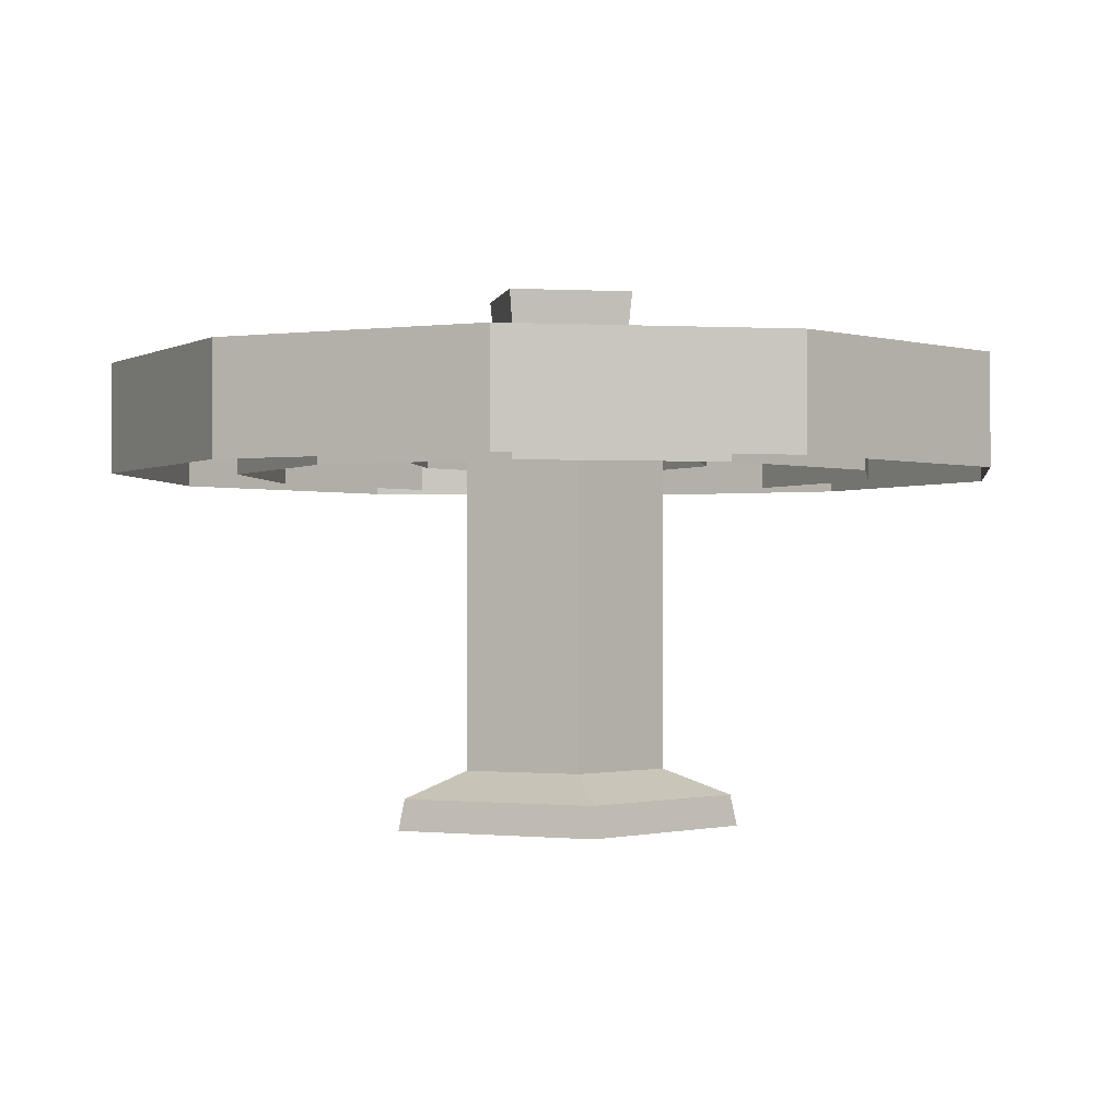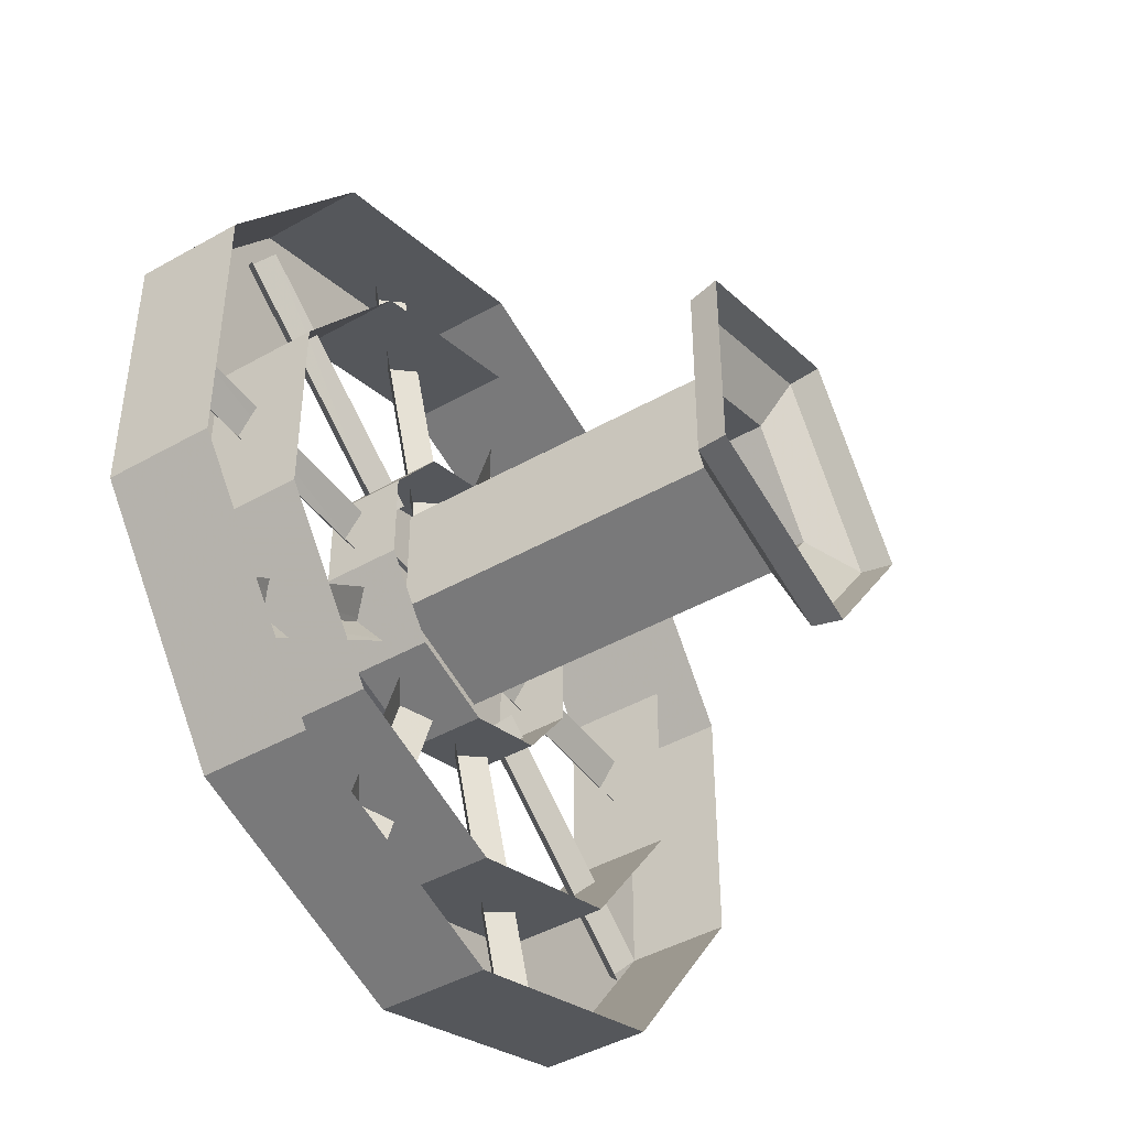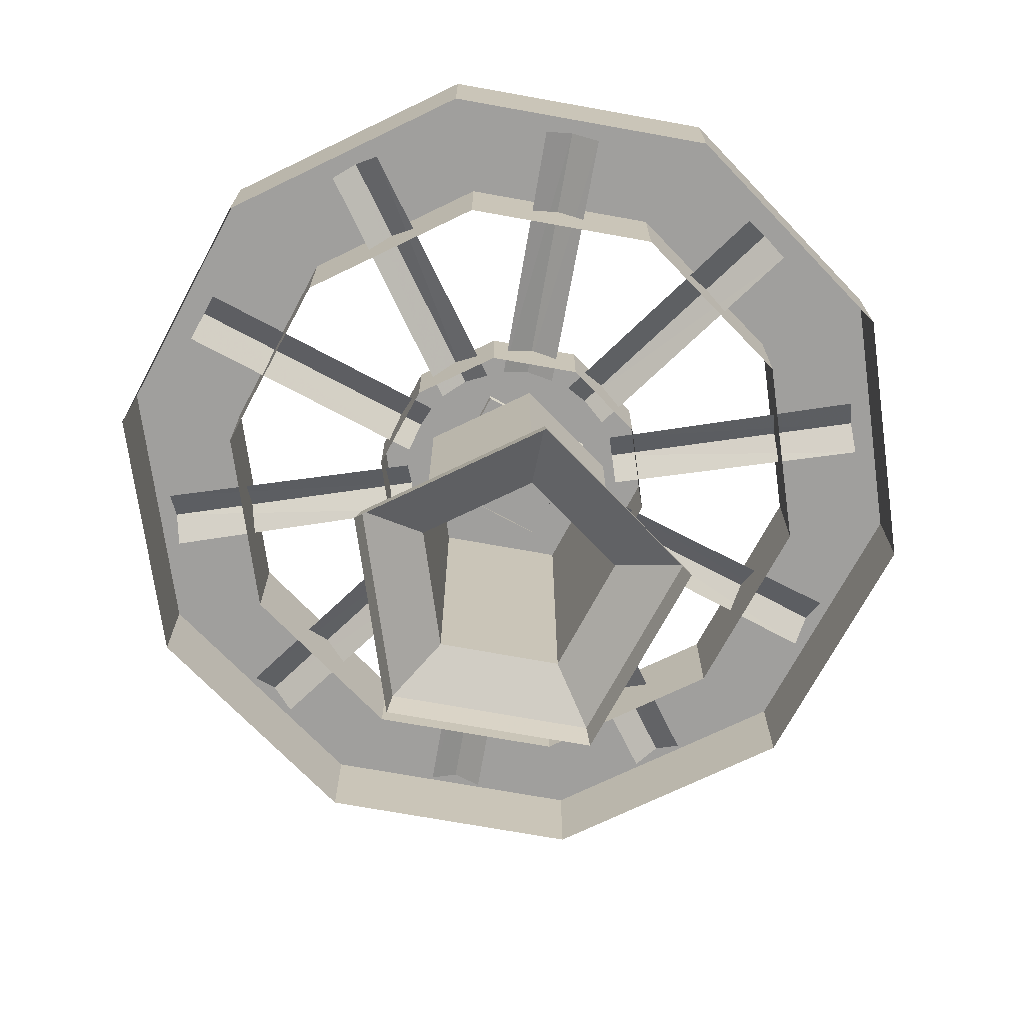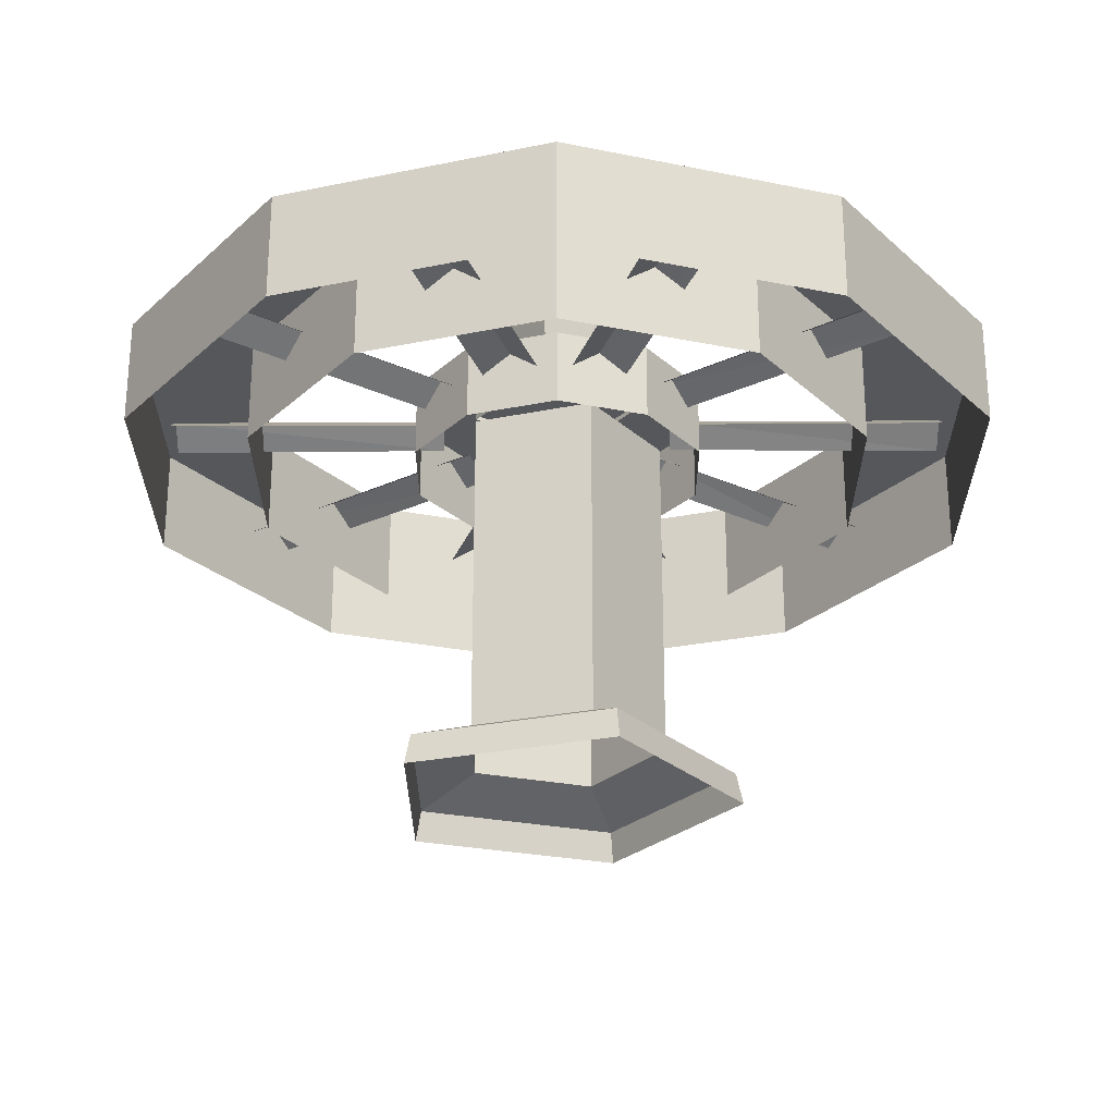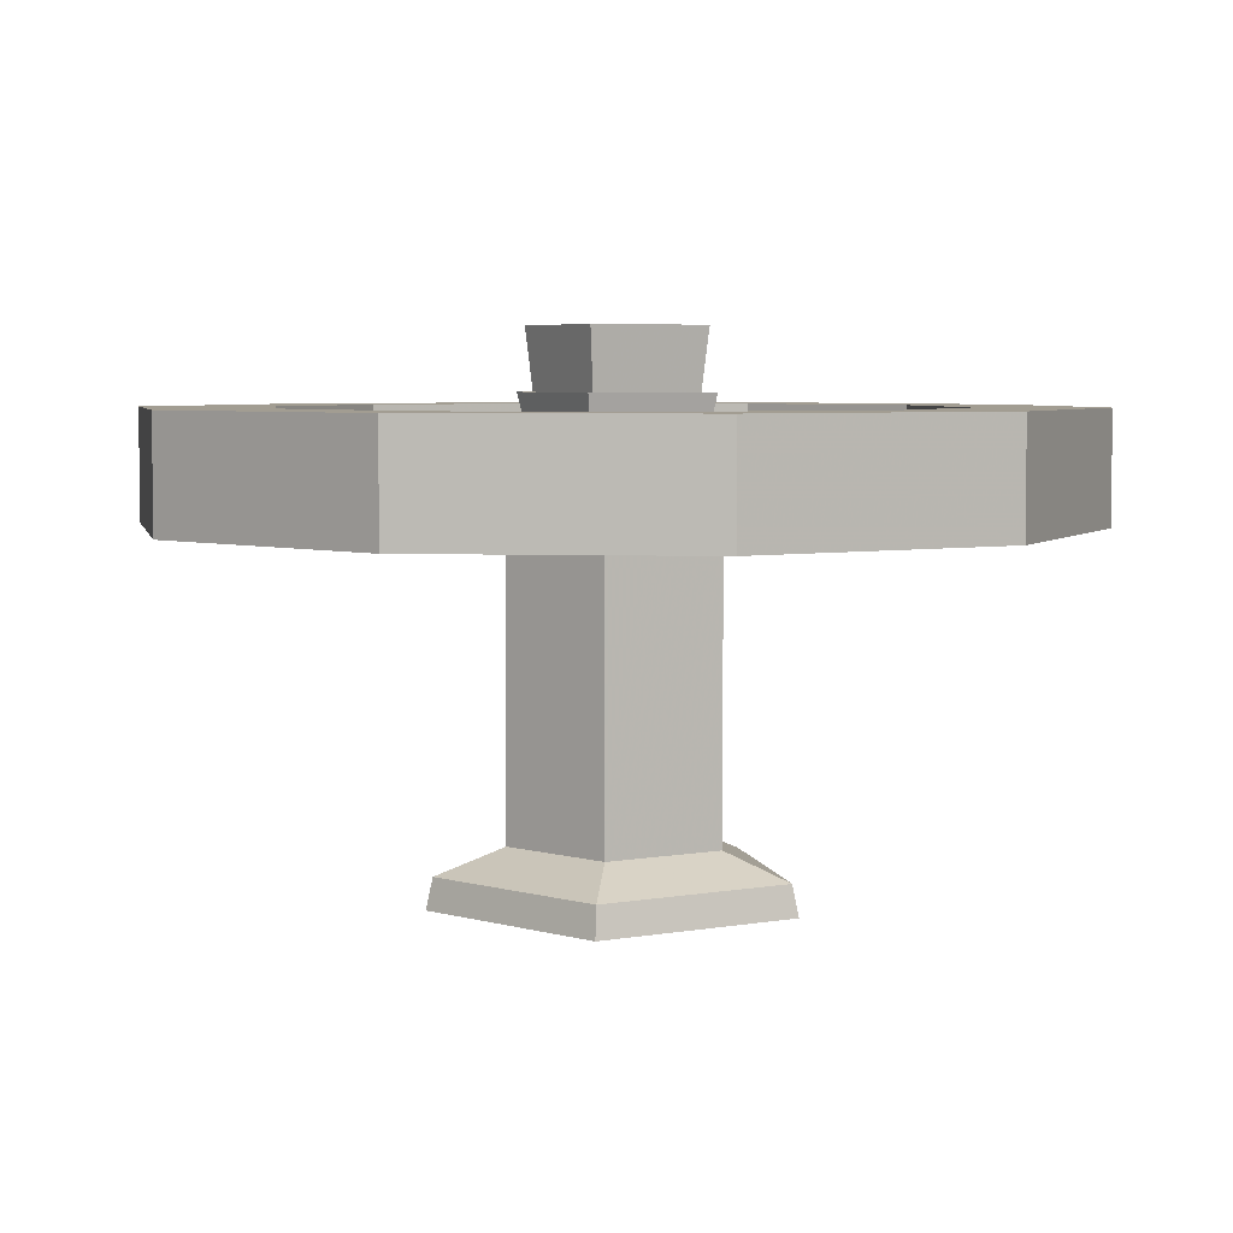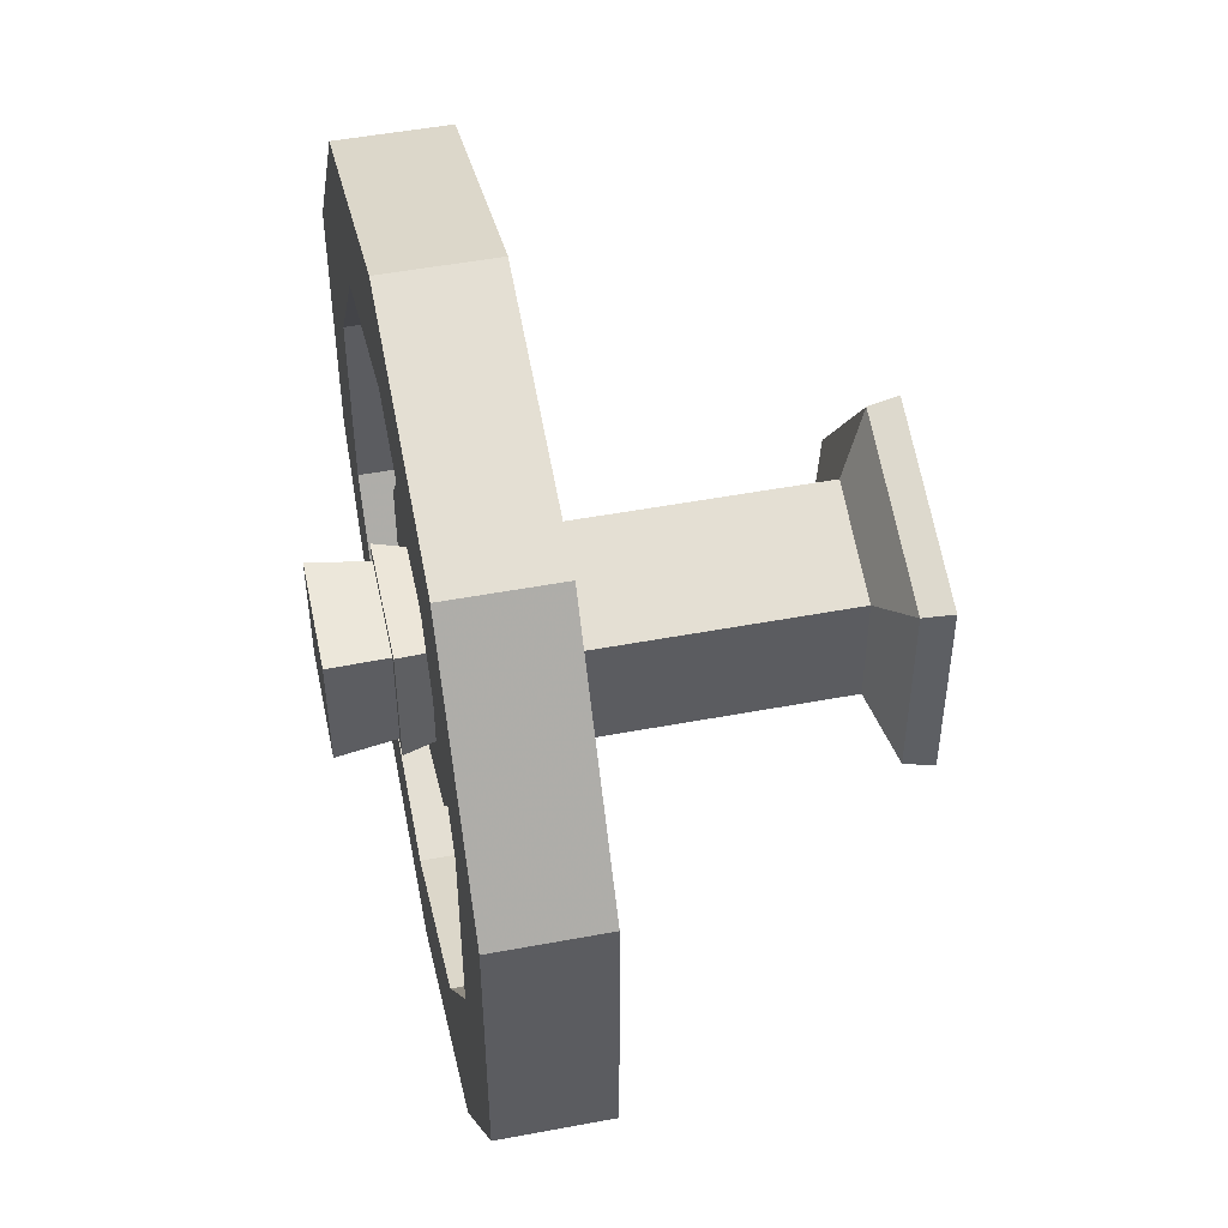
<metadata>
{"format":"obj","ext":"obj","renderer":"f3d","projection":"perspective","resolution":1024,"background":"white","views":[{"elev":-1.0,"azim":-100.4,"up":"+Z"},{"elev":-44.3,"azim":123.5,"up":"+Y"},{"elev":-71.4,"azim":-28.2,"up":"+Z"},{"elev":-26.5,"azim":-35.9,"up":"+Z"},{"elev":4.9,"azim":60.2,"up":"+Z"},{"elev":49.7,"azim":78.3,"up":"+Y"}]}
</metadata>
<code>
g huodong_fuben_249_shuiguan_01d
v -10.46 0.002882 39.52
v -3.088 10.15 39.52
v -3.088 10.15 5.368
v -10.46 0.002883 5.368
v 8.839 6.273 39.52
v 8.839 6.273 5.368
v 8.839 -6.267 39.52
v 8.839 -6.267 5.368
v 8.839 -6.267 39.52
v -3.088 -10.14 39.52
v -3.088 -10.14 5.368
v 8.839 -6.267 5.368
v -5.234 16.75 2.749
v -17.4 0.002883 2.749
v -10.46 0.002883 5.368
v -3.088 10.15 5.368
v 14.46 10.36 2.749
v -5.234 16.75 2.749
v -3.088 10.15 5.368
v 8.839 6.273 5.368
v 8.839 6.273 5.368
v 8.839 -6.267 5.368
v 14.46 -10.35 2.749
v 14.46 10.36 2.749
v -5.234 -16.75 2.749
v 14.46 -10.35 2.749
v 8.839 -6.267 5.368
v -3.088 -10.14 5.368
v -17.4 0.002883 2.749
v -5.234 -16.75 2.749
v -3.088 -10.14 5.368
v -10.46 0.002883 5.368
v -5.441 17.39 -0.4016
v -18.07 0.002884 -0.4016
v 15 10.75 -0.4016
v -5.441 17.39 -0.4016
v 15 -10.74 -0.4016
v 15 10.75 -0.4016
v -5.441 -17.38 -0.4016
v 15 -10.74 -0.4016
v -18.07 0.002884 -0.4016
v -5.441 -17.38 -0.4016
v 1e-06 15.51 36.65
v 1e-06 15.51 44.59
v 9.118 12.55 44.59
v 9.118 12.55 36.65
v 0 2e-06 44.59
v 14.75 4.794 44.59
v 14.75 4.794 36.65
v 9.118 12.55 36.65
v 9.118 12.55 44.59
v 14.75 -4.794 44.59
v 14.75 -4.794 36.65
v 14.75 4.794 36.65
v 14.75 4.794 44.59
v 9.118 -12.55 44.59
v 9.118 -12.55 36.65
v 14.75 -4.794 36.65
v 14.75 -4.794 44.59
v -2e-06 -15.51 44.59
v -2e-06 -15.51 36.65
v 9.118 -12.55 36.65
v 9.118 -12.55 44.59
v 0 2e-06 44.59
v -9.118 -12.55 44.59
v -9.118 -12.55 36.65
v -2e-06 -15.51 36.65
v -2e-06 -15.51 44.59
v -9.118 -12.55 36.65
v -9.118 -12.55 44.59
v -14.75 -4.794 44.59
v -14.75 -4.794 36.65
v -14.75 4.794 44.59
v -14.75 4.794 36.65
v -14.75 -4.794 36.65
v -14.75 -4.794 44.59
v -9.118 12.55 44.59
v -9.118 12.55 36.65
v -14.75 4.794 36.65
v -14.75 4.794 44.59
v 1e-06 15.51 44.59
v 1e-06 15.51 36.65
v -9.118 12.55 36.65
v -9.118 12.55 44.59
v -6.217 6.214 44
v -6.878 6.875 47.8
v 6.872 6.875 47.8
v 6.21 6.214 44
v -6.217 -6.214 44
v 6.21 -6.214 44
v 6.872 -6.875 47.8
v -6.878 -6.875 47.8
v 6.21 6.214 44
v 6.872 6.875 47.8
v 6.872 -6.875 47.8
v 6.21 -6.214 44
v -6.878 -6.875 47.8
v 6.872 -6.875 47.8
v 6.872 6.875 47.8
v -6.878 6.875 47.8
v -6.878 6.875 47.8
v -6.217 6.214 44
v -6.217 -6.214 44
v -6.878 -6.875 47.8
v -5.745 5.745 47.71
v -6.314 6.314 53.99
v 6.314 6.314 53.99
v 5.745 5.745 47.71
v -5.745 -5.745 47.71
v 5.745 -5.745 47.71
v 6.314 -6.314 53.99
v -6.314 -6.314 53.99
v 5.745 5.745 47.71
v 6.314 6.314 53.99
v 6.314 6.314 53.99
v -6.314 6.314 53.99
v -6.314 -6.314 53.99
v 6.314 -6.314 53.99
v -5.745 -5.745 47.71
v -6.314 -6.314 53.99
v -6.314 6.314 53.99
v -5.745 5.745 47.71
v 2e-06 45.68 35.34
v 2e-06 45.68 46.41
v 26.85 36.96 46.41
v 26.85 36.96 35.34
v 2e-06 33.13 46.41
v 19.47 26.8 46.41
v 2e-06 33.13 35.34
v 19.47 26.8 35.34
v 43.45 14.12 46.41
v 43.45 14.12 35.34
v 26.85 36.96 35.34
v 26.85 36.96 46.41
v 31.51 10.24 46.41
v 19.47 26.8 46.41
v 31.51 10.24 35.34
v 19.47 26.8 35.34
v 43.45 -14.12 46.41
v 43.45 -14.12 35.34
v 43.45 14.12 35.34
v 43.45 14.12 46.41
v 31.51 -10.24 46.41
v 31.51 10.24 46.41
v 31.51 10.24 35.34
v 31.51 -10.24 35.34
v 43.45 -14.12 35.34
v 43.45 -14.12 46.41
v 26.85 -36.96 46.41
v 26.85 -36.96 35.34
v 31.51 -10.24 46.41
v 19.47 -26.8 46.41
v 31.51 -10.24 35.34
v 19.47 -26.8 35.34
v 26.85 -36.96 35.34
v 26.85 -36.96 46.41
v -6e-06 -45.68 46.41
v -6e-06 -45.68 35.34
v -4e-06 -33.13 46.41
v 19.47 -26.8 46.41
v 19.47 -26.8 35.34
v -4e-06 -33.13 35.34
v -6e-06 -45.68 35.34
v -6e-06 -45.68 46.41
v -26.85 -36.96 46.41
v -26.85 -36.96 35.34
v -4e-06 -33.13 46.41
v -19.47 -26.8 46.41
v -19.47 -26.8 35.34
v -4e-06 -33.13 35.34
v -43.45 -14.12 46.41
v -43.45 -14.12 35.34
v -26.85 -36.96 35.34
v -26.85 -36.96 46.41
v -19.47 -26.8 46.41
v -31.51 -10.24 46.41
v -19.47 -26.8 35.34
v -31.51 -10.24 35.34
v -43.45 -14.12 35.34
v -43.45 -14.12 46.41
v -43.45 14.12 46.41
v -43.45 14.12 35.34
v -31.51 -10.24 46.41
v -31.51 10.24 46.41
v -31.51 10.24 35.34
v -31.51 -10.24 35.34
v -26.85 36.96 46.41
v -26.85 36.96 35.34
v -43.45 14.12 35.34
v -43.45 14.12 46.41
v -19.47 26.8 46.41
v -31.51 10.24 46.41
v -31.51 10.24 35.34
v -19.47 26.8 35.34
v 2e-06 45.68 46.41
v 2e-06 45.68 35.34
v -26.85 36.96 35.34
v -26.85 36.96 46.41
v 2e-06 33.13 46.41
v -19.47 26.8 46.41
v 2e-06 33.13 35.34
v -19.47 26.8 35.34
v 40.64 2.839 41
v 12.02 2.731 41
v 12.02 0.009479 42.96
v 40.64 -0.1507 42.96
v 15.25 -37.81 41
v 6.333 -10.62 41
v 3.585 -11.52 42.96
v 12.42 -38.73 42.96
v -10.03 -39.54 41
v -1.282 -12.3 41
v -4.012 -11.41 42.96
v -12.9 -38.61 42.96
v -31.41 -26.07 41
v -8.233 -9.283 41
v -9.953 -6.916 42.96
v -33.06 -23.79 42.96
v -40.74 -2.645 41
v -12.13 -2.629 41
v -12.13 0.2367 42.96
v -40.74 0.2342 42.96
v 34.56 -21.59 41
v 11.33 -4.873 41
v 9.692 -7.133 42.96
v 32.79 -24.02 42.96
v 31.39 25.95 41
v 8.113 9.307 41
v 9.819 6.959 42.96
v 33.04 23.67 42.96
v 10.01 39.51 41
v 1.091 12.33 41
v 3.837 11.43 42.96
v 12.72 38.63 42.96
v -15.2 37.86 41
v -6.31 10.66 41
v -3.465 11.59 42.96
v -12.42 38.77 42.96
v -8.132 9.422 41
v -31.02 26.59 41
v -32.81 24.14 42.96
v -9.767 7.172 42.96
v 12.02 -2.712 41
v 40.64 -3.141 41
v 0.8379 -12.41 41
v 9.594 -39.65 41
v -6.742 -10.52 41
v -15.76 -37.68 41
v -11.67 -4.549 41
v -34.71 -21.51 41
v -12.13 3.102 41
v -40.74 3.113 41
v 8.05 -9.394 41
v 31.02 -26.46 41
v 11.52 4.612 41
v 34.7 21.4 41
v 6.584 10.54 41
v 15.44 37.75 41
v -0.6206 12.51 41
v -9.637 39.67 41
v -34.59 21.69 41
v -11.4 4.921 41
f 1 2 3
f 3 4 1
f 2 5 6
f 6 3 2
f 5 7 8
f 8 6 5
f 9 10 11
f 11 12 9
f 10 1 4
f 4 11 10
f 13 14 15
f 15 16 13
f 17 18 19
f 19 20 17
f 21 22 23
f 23 24 21
f 25 26 27
f 27 28 25
f 29 30 31
f 31 32 29
f 14 13 33
f 33 34 14
f 18 17 35
f 35 36 18
f 37 38 24
f 24 23 37
f 26 25 39
f 39 40 26
f 30 29 41
f 41 42 30
f 43 44 45
f 45 46 43
f 44 47 45
f 48 49 50
f 50 51 48
f 51 47 48
f 52 53 54
f 54 55 52
f 55 47 52
f 56 57 58
f 58 59 56
f 59 47 56
f 60 61 62
f 62 63 60
f 63 64 60
f 65 66 67
f 67 68 65
f 68 47 65
f 69 70 71
f 71 72 69
f 70 64 71
f 73 74 75
f 75 76 73
f 76 64 73
f 77 78 79
f 79 80 77
f 80 64 77
f 81 82 83
f 83 84 81
f 84 64 81
f 85 86 87
f 87 88 85
f 89 90 91
f 91 92 89
f 93 94 95
f 95 96 93
f 97 98 99
f 99 100 97
f 101 102 103
f 103 104 101
f 105 106 107
f 107 108 105
f 109 110 111
f 111 112 109
f 111 110 113
f 113 114 111
f 115 116 117
f 117 118 115
f 119 120 121
f 121 122 119
f 123 124 125
f 125 126 123
f 124 127 128
f 128 125 124
f 127 129 130
f 130 128 127
f 131 132 133
f 133 134 131
f 135 131 134
f 134 136 135
f 137 135 136
f 136 138 137
f 139 140 141
f 141 142 139
f 143 139 142
f 142 144 143
f 144 145 146
f 146 143 144
f 147 148 149
f 149 150 147
f 148 151 152
f 152 149 148
f 151 153 154
f 154 152 151
f 155 156 157
f 157 158 155
f 159 157 156
f 156 160 159
f 160 161 162
f 162 159 160
f 163 164 165
f 165 166 163
f 164 167 168
f 168 165 164
f 169 168 167
f 167 170 169
f 171 172 173
f 173 174 171
f 174 175 176
f 176 171 174
f 175 177 178
f 178 176 175
f 179 180 181
f 181 182 179
f 180 183 184
f 184 181 180
f 185 184 183
f 183 186 185
f 187 188 189
f 189 190 187
f 191 187 190
f 190 192 191
f 192 193 194
f 194 191 192
f 195 196 197
f 197 198 195
f 199 195 198
f 198 200 199
f 201 199 200
f 200 202 201
f 203 204 205
f 205 206 203
f 207 208 209
f 209 210 207
f 211 212 213
f 213 214 211
f 215 216 217
f 217 218 215
f 219 220 221
f 221 222 219
f 223 224 225
f 225 226 223
f 227 228 229
f 229 230 227
f 231 232 233
f 233 234 231
f 235 236 237
f 237 238 235
f 239 240 241
f 241 242 239
f 206 205 243
f 243 244 206
f 210 209 245
f 245 246 210
f 214 213 247
f 247 248 214
f 218 217 249
f 249 250 218
f 222 221 251
f 251 252 222
f 226 225 253
f 253 254 226
f 230 229 255
f 255 256 230
f 234 233 257
f 257 258 234
f 238 237 259
f 259 260 238
f 242 241 261
f 261 262 242

</code>
